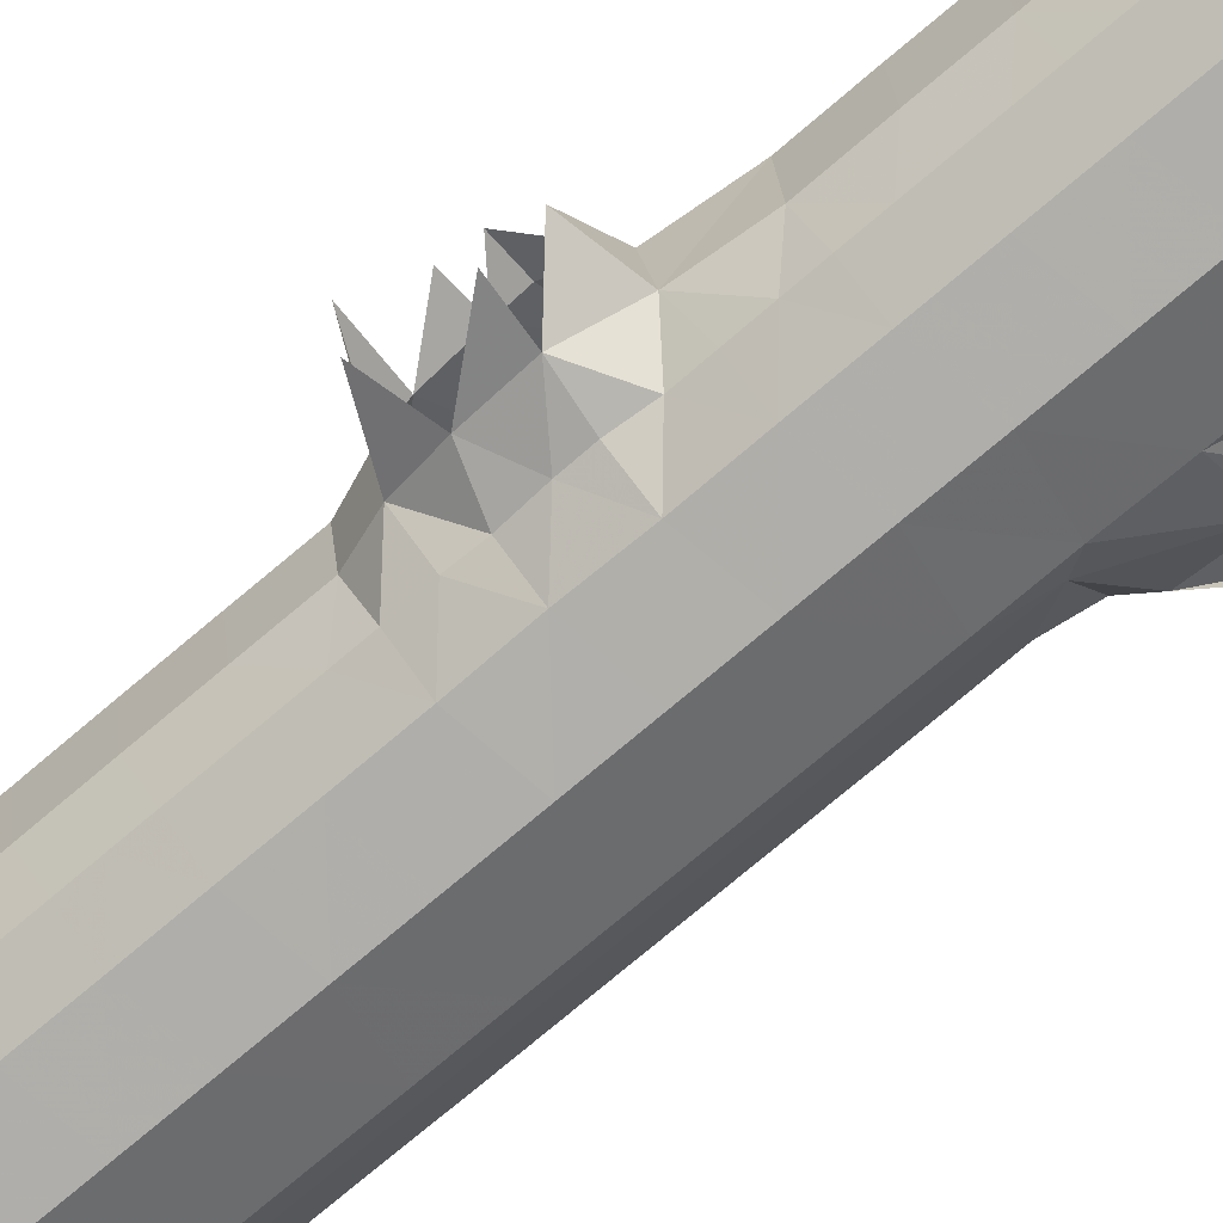
<metadata>
{"format":"obj","ext":"obj","renderer":"f3d","projection":"perspective","resolution":1024,"background":"white","views":[{"elev":-68.8,"azim":130.4,"up":"+Z"}]}
</metadata>
<code>
v 0.0546 -0.7274 0.0005642
v -0.02586 -0.7264 -0.0166
v -0.0003283 -0.7287 0.05864
v -0.108 -0.7253 -0.0342
v -0.05205 -0.724 -0.0924
v -0.02422 -0.7226 -0.09801
v 0.01532 -0.7246 -0.08699
v 0.04416 -0.7256 -0.05926
v -0.08359 -0.7243 -0.07568
v -0.06413 -0.7031 -0.09049
v -0.1114 -0.7056 -0.03327
v -0.105 -0.7262 -0.005649
v -0.1175 -0.6671 -0.03148
v -0.09821 -0.627 -0.06895
v -0.08407 -0.6684 -0.08704
v -0.1069 -0.7068 0.008527
v -0.09417 -0.6986 0.04045
v -0.0969 -0.7272 0.02661
v -0.1167 -0.6186 0.01774
v -0.1001 -0.5777 -0.06475
v -0.08611 -0.6201 -0.08849
v -0.06779 -0.722 0.05559
v -0.1126 -0.6684 0.01348
v -0.098 -0.6515 0.04691
v -0.09645 -0.6757 0.04412
v -0.1218 -0.6172 -0.02955
v -0.1215 -0.5653 -0.02806
v -0.09999 -0.5259 -0.06305
v -0.02842 -0.6649 -0.1066
v -0.08597 -0.5684 -0.08698
v -0.04756 -0.7077 0.06432
v -0.027 -0.7287 0.06397
v -0.1164 -0.5667 0.01923
v -0.09925 -0.6014 0.0503
v -0.0994 -0.6239 0.04965
v -0.1161 -0.5148 0.02074
v -0.09916 -0.4738 -0.06218
v 0.007741 -0.6818 -0.09652
v 0.04146 -0.7055 -0.06953
v -0.03065 -0.6082 -0.1097
v -0.08567 -0.5165 -0.08551
v -0.06752 -0.6726 0.06728
v -0.02076 -0.6827 0.07429
v -0.09894 -0.5495 0.05181
v -0.09907 -0.572 0.05114
v -0.1212 -0.5134 -0.02657
v -0.1156 -0.4628 0.02213
v -0.09875 -0.4218 -0.0608
v 0.0177 -0.6943 0.05773
v 0.05463 -0.695 -0.05073
v 0.05687 -0.6957 -0.02977
v 0.05189 -0.7266 -0.02472
v 0.04669 -0.648 -0.07391
v 0.01874 -0.6454 -0.09766
v 0.04508 -0.6733 -0.07284
v -0.03033 -0.5563 -0.1082
v -0.08527 -0.4646 -0.08393
v 0.04008 -0.6225 0.05358
v -0.07095 -0.6275 0.07132
v -0.02219 -0.6335 0.08086
v -0.09859 -0.4976 0.05326
v -0.09878 -0.5201 0.05268
v -0.1207 -0.4614 -0.02509
v -0.1204 -0.4095 -0.0236
v -0.09864 -0.37 -0.05905
v 0.06015 -0.6966 0.0008753
v 0.03327 -0.7217 0.04023
v 0.05935 -0.6742 -0.04187
v 0.02104 -0.5669 -0.09687
v 0.049 -0.5694 -0.07392
v 0.04868 -0.6213 -0.07541
v 0.04885 -0.5939 -0.07463
v -0.03001 -0.5044 -0.1067
v -0.08495 -0.4127 -0.08244
v 0.04038 -0.5707 0.05512
v -0.0708 -0.5759 0.07294
v -0.01798 -0.585 0.08323
v -0.1153 -0.4109 0.02361
v -0.09818 -0.4456 0.05464
v -0.09835 -0.4682 0.05403
v -0.1151 -0.359 0.02516
v -0.0982 -0.3181 -0.0577
v 0.03305 -0.663 0.05609
v 0.06399 -0.629 -0.04337
v 0.06884 -0.6304 0.001892
v 0.0214 -0.5149 -0.09541
v 0.04936 -0.5175 -0.07247
v 0.04919 -0.542 -0.07315
v 0.06541 -0.5245 -0.04085
v -0.02968 -0.4525 -0.1052
v -0.08465 -0.3608 -0.08099
v 0.04077 -0.5188 0.05655
v -0.07052 -0.524 0.07446
v -0.01767 -0.5332 0.08476
v -0.09793 -0.3938 0.05622
v -0.09801 -0.4163 0.05551
v -0.1201 -0.3577 -0.0221
v -0.1198 -0.3057 -0.02061
v -0.09838 -0.2664 -0.05559
v 0.06503 -0.5764 -0.04231
v 0.06992 -0.5777 0.003324
v 0.02159 -0.4631 -0.09382
v 0.04957 -0.4656 -0.07084
v 0.04947 -0.4902 -0.07161
v -0.02936 -0.4007 -0.1037
v -0.08431 -0.3089 -0.07947
v 0.04077 -0.467 0.05834
v -0.07007 -0.472 0.07586
v -0.01733 -0.4812 0.08613
v -0.1106 0.4246 -0.0001139
v -0.08708 0.4665 0.05942
v -0.1147 -0.3071 0.02663
v -0.09759 -0.3419 0.0577
v -0.09775 -0.3644 0.05707
v -0.1145 -0.2553 0.02821
v -0.09771 -0.2144 -0.05453
v 0.07029 -0.5258 0.004811
v 0.06558 -0.4726 -0.03927
v -0.09801 0.4683 -0.0001815
v -0.09523 0.4675 0.02576
v -0.06633 0.4981 0.04954
v -0.07388 0.487 -0.02058
v -0.07186 0.4996 -0.002061
v -0.02879 0.4701 -0.06008
v -0.05243 0.4907 -0.02649
v 0.02196 -0.4112 -0.09237
v 0.04992 -0.4137 -0.06938
v 0.04978 -0.4383 -0.07011
v -0.02904 -0.3488 -0.1022
v -0.0762 0.4642 -0.0416
v -0.02104 0.4248 -0.07689
v -0.08406 -0.257 -0.07807
v 0.04136 -0.415 0.0596
v -0.06975 -0.4201 0.07735
v -0.01701 -0.4293 0.08764
v -0.08488 0.4456 0.07063
v -0.09211 0.414 0.07845
v -0.1156 0.369 -0.001219
v -0.09453 0.3564 -0.03767
v -0.0973 -0.29 0.05923
v -0.09739 -0.3125 0.05852
v -0.1196 -0.2539 -0.01911
v -0.1141 -0.2034 0.02963
v -0.09717 -0.1624 -0.05331
v 0.07046 -0.474 0.006317
v -0.06967 0.499 0.01835
v -0.02357 0.5003 -0.03878
v -0.01963 0.5198 -0.002349
v 0.02504 0.465 -0.0505
v 0.02229 -0.3593 -0.09088
v 0.05026 -0.3618 -0.06792
v 0.05007 -0.3864 -0.06858
v 0.06627 -0.3688 -0.03631
v -0.02872 -0.2969 -0.1007
v -0.08371 0.4172 -0.04966
v -0.02453 0.3776 -0.08113
v -0.08368 -0.2051 -0.07649
v 0.04157 -0.3631 0.06118
v -0.06948 -0.3682 0.07887
v -0.01668 -0.3774 0.08915
v -0.1058 0.4233 0.04483
v -0.0927 0.3851 0.07813
v -0.09331 0.3621 0.07805
v -0.1159 0.317 -0.002713
v -0.1105 0.3676 0.04604
v -0.09442 0.3046 -0.03969
v -0.097 -0.2381 0.06075
v -0.09718 -0.2606 0.06015
v -0.1192 -0.202 -0.01763
v -0.1188 -0.15 -0.01614
v -0.09687 -0.1104 -0.05178
v -0.01451 0.5157 0.04689
v -0.05775 0.4655 0.0871
v 0.07067 -0.4221 0.007819
v 0.0658 -0.4208 -0.03771
v 0.02956 0.4847 -0.02982
v 0.003814 0.4958 -0.03755
v 0.005281 0.4491 -0.06404
v 0.02258 -0.3074 -0.08936
v 0.05055 -0.3099 -0.06638
v 0.05041 -0.3345 -0.06711
v -0.02839 -0.245 -0.09925
v -0.08021 0.3658 -0.06013
v -0.02484 0.3259 -0.08285
v -0.08334 -0.1532 -0.07499
v 0.04183 -0.3113 0.06273
v -0.06238 0.4181 0.09974
v -0.06911 -0.3163 0.08034
v -0.01636 -0.3255 0.0906
v -0.09344 0.3328 0.07714
v -0.09353 0.3102 0.07643
v -0.1163 0.2651 -0.0042
v -0.09484 0.2527 -0.04107
v -0.1137 -0.1514 0.03109
v -0.09669 -0.1862 0.06225
v -0.09676 -0.2088 0.06152
v -0.1134 -0.09953 0.03259
v -0.09641 -0.05849 -0.05045
v -0.01203 0.4672 0.09328
v 0.07115 -0.3702 0.009296
v 0.0295 0.4985 0.0005026
v 0.0303 0.4999 0.03925
v 0.06187 0.4468 -0.01793
v 0.05126 0.4394 -0.03995
v 0.0542 0.4167 -0.04443
v 0.02303 -0.2554 -0.08796
v 0.05099 -0.258 -0.06503
v 0.05078 -0.2826 -0.06567
v 0.06703 -0.265 -0.0334
v -0.02807 -0.1931 -0.09776
v -0.08045 0.3139 -0.06158
v -0.02517 0.274 -0.08434
v -0.08302 -0.1013 -0.0735
v 0.04243 -0.2593 0.06396
v -0.06504 0.3582 0.09983
v -0.06892 -0.2645 0.08192
v -0.01605 -0.2737 0.09221
v -0.1109 0.3156 0.04454
v -0.09374 0.2809 0.07562
v -0.09389 0.2583 0.07499
v -0.1165 0.2133 -0.005703
v -0.1112 0.2637 0.04307
v -0.09881 0.1965 -0.03819
v -0.0963 -0.1343 0.06366
v -0.09651 -0.1569 0.06309
v -0.1185 -0.09814 -0.01465
v -0.113 -0.04763 0.03406
v -0.0966 -0.006812 -0.04834
v -0.1573 0.1285 -0.02666
v 0.04016 0.4654 0.06974
v 0.02182 0.4445 0.09077
v 0.07143 -0.3183 0.01079
v 0.06655 -0.3169 -0.0348
v 0.04868 0.4711 -0.02094
v 0.05568 0.4702 0.02258
v 0.06409 0.4462 0.002889
v 0.02565 0.4196 -0.06729
v 0.05463 0.3917 -0.04587
v 0.02324 -0.2036 -0.08639
v 0.05121 -0.2061 -0.06342
v 0.0511 -0.2307 -0.06418
v -0.02775 -0.1412 -0.09627
v -0.08079 0.262 -0.0631
v -0.02549 0.2221 -0.08583
v -0.08267 -0.04937 -0.07198
v -0.0155 0.4043 0.1101
v 0.04245 -0.2075 0.06574
v -0.06526 0.3064 0.09825
v -0.06849 -0.2125 0.08334
v -0.01572 -0.2217 0.09363
v -0.09406 0.229 0.07412
v -0.1114 0.2119 0.04151
v -0.09415 0.2064 0.07342
v -0.1248 0.1546 -0.004742
v -0.1283 0.1291 -0.03039
v -0.09595 -0.08234 0.06512
v -0.0961 -0.105 0.06449
v -0.1181 -0.04624 -0.01316
v -0.1387 0.05302 -1.718e-05
v -0.1175 0.006052 -0.01169
v -0.1254 0.0355 -0.001202
v 0.06759 0.4455 0.03366
v 0.04355 0.4135 0.08593
v 0.07192 -0.2663 0.01227
v 0.06724 -0.2131 -0.03184
v 0.06992 0.4091 -0.0132
v 0.07579 0.3565 0.03016
v 0.07488 0.4079 0.03177
v 0.02688 0.3673 -0.07005
v 0.05486 0.3648 -0.04714
v 0.05466 0.3402 -0.04778
v 0.0709 0.3578 -0.01551
v 0.02365 -0.1516 -0.08491
v 0.05141 -0.1788 -0.06267
v 0.1304 -0.1043 -0.04105
v -0.02742 -0.08927 -0.09478
v -0.08103 0.2102 -0.06455
v -0.02581 0.1702 -0.08732
v -0.08242 0.002521 -0.07059
v -0.09536 0.03709 -0.04827
v -0.01218 0.3491 0.1101
v 0.04614 0.3633 0.08205
v 0.04293 -0.1578 0.06707
v -0.06562 0.2545 0.09678
v -0.06814 -0.1606 0.08481
v -0.01539 -0.1698 0.09511
v -0.0939 0.1776 0.07206
v -0.1155 0.1579 0.04235
v -0.09359 0.1546 0.07083
v -0.1373 0.1519 0.04696
v -0.1124 0.00467 0.03538
v -0.09566 -0.03048 0.06665
v -0.09575 -0.05306 0.06594
v -0.1668 0.06462 0.0412
v 0.07212 -0.2145 0.01377
v 0.06735 -0.1613 -0.03022
v 0.1368 -0.1053 0.009338
v 0.07045 0.3059 -0.01692
v 0.02647 0.3154 -0.07147
v 0.05444 0.3129 -0.0485
v 0.0543 0.2883 -0.04923
v 0.02449 -0.09953 -0.08269
v 0.05286 -0.1256 -0.06253
v 0.05196 -0.1023 -0.06056
v 0.07911 -0.1292 -0.03671
v 0.05163 -0.1542 -0.06205
v 0.1291 -0.04199 -0.06015
v -0.0271 -0.03737 -0.09329
v -0.08174 0.1578 -0.06599
v -0.02613 0.1183 -0.08881
v -0.08192 0.05442 -0.06886
v -0.01249 0.2973 0.1085
v 0.04574 0.3115 0.08059
v -0.06583 0.2027 0.09524
v -0.06783 -0.1087 0.08631
v -0.01506 -0.1179 0.09657
v -0.1075 0.1076 0.07246
v -0.09358 0.05078 0.06703
v -0.09395 0.023 0.06648
v -0.09554 -0.001163 0.06757
v -0.1252 0.04207 0.04376
v -0.1383 0.08304 0.06517
v -0.144 0.1029 0.07297
v 0.07222 -0.1627 0.01528
v 0.08188 -0.1299 -0.01086
v 0.07505 0.2526 0.02719
v 0.07533 0.3045 0.02869
v 0.02619 0.2635 -0.073
v 0.05415 0.261 -0.05004
v 0.05395 0.2363 -0.05069
v 0.07016 0.254 -0.01843
v 0.02395 -0.04836 -0.08159
v 0.05487 -0.05031 -0.06227
v 0.05434 -0.07238 -0.06242
v 0.08694 -0.09094 -0.05165
v 0.09062 -0.04608 -0.0574
v -0.02678 0.01453 -0.09179
v -0.08202 0.1063 -0.06739
v -0.01281 0.2454 0.1071
v 0.04549 0.2596 0.07903
v 0.03967 -0.1058 0.07384
v -0.06839 0.1492 0.09283
v -0.06746 -0.05679 0.08777
v -0.01474 -0.06597 0.09801
v -0.09492 0.07342 0.06952
v -0.118 0.07925 0.06654
v 0.08622 -0.1117 0.02917
v 0.08463 -0.1307 0.01489
v 0.1171 -0.07549 0.03516
v 0.115 -0.05358 0.03851
v 0.06969 0.202 -0.01983
v 0.124 -0.01607 -0.02997
v 0.02584 0.2116 -0.07447
v 0.05379 0.2091 -0.05149
v 0.05365 0.1845 -0.05221
v 0.02459 0.004036 -0.08048
v 0.05209 0.001497 -0.05694
v 0.05159 -0.024 -0.05725
v -0.02646 0.06643 -0.0903
v -0.01313 0.1935 0.1055
v 0.04487 0.2076 0.07781
v 0.04396 0.0002036 0.0715
v -0.06677 0.09901 0.09221
v -0.06727 -0.004995 0.08935
v -0.01443 -0.01413 0.09962
v 0.08724 -0.07455 0.03756
v 0.04256 -0.0506 0.07111
v 0.07456 0.2007 0.02571
v 0.02545 0.1596 -0.07591
v 0.05343 0.1572 -0.05293
v 0.05327 0.1325 -0.05363
v 0.02489 0.0559 -0.07896
v 0.05286 0.05341 -0.056
v 0.05244 0.0285 -0.05639
v -0.01345 0.1416 0.104
v 0.04462 0.1557 0.07626
v 0.04422 0.05208 0.07304
v -0.06663 0.04716 0.09062
v -0.01411 0.03775 0.1011
v 0.08763 -0.05347 0.0406
v 0.06941 0.1501 -0.02134
v 0.07421 0.09701 0.0227
v 0.07429 0.1488 0.02422
v 0.07312 -0.007916 -0.0241
v 0.02519 0.1078 -0.07745
v 0.05315 0.1053 -0.05447
v 0.05304 0.08071 -0.05523
v 0.06932 0.09835 -0.02298
v -0.01378 0.08966 0.1026
v 0.04462 0.104 0.07446
v 0.06879 0.04628 -0.02435
v 0.07367 0.04495 0.02123
v 0.02072 -0.6187 -0.09836
v 0.06395 -0.6755 0.001088
v -0.1029 0.1576 -0.03456
v -0.154 0.1059 -0.03159
v -0.1288 0.1059 -0.03494
v 0.07922 -0.01301 0.01893
f 67 2 1
f 52 1 2
f 3 2 67
f 32 2 3
f 22 2 32
f 18 2 22
f 12 2 18
f 4 2 12
f 9 2 4
f 5 2 9
f 6 2 5
f 7 2 6
f 8 2 7
f 2 8 52
f 13 15 11
f 15 9 11
f 10 9 15
f 5 9 10
f 13 11 16
f 13 16 23
f 11 4 12
f 16 11 12
f 12 18 16
f 13 26 14
f 21 15 14
f 14 15 13
f 15 29 10
f 10 29 6
f 10 6 5
f 23 16 17
f 23 17 25
f 17 42 25
f 17 16 18
f 17 18 22
f 42 17 22
f 26 13 23
f 26 23 19
f 26 27 20
f 30 21 20
f 14 26 20
f 29 38 6
f 15 21 29
f 31 42 22
f 22 32 31
f 19 23 24
f 19 24 35
f 59 35 24
f 24 23 25
f 24 25 42
f 59 24 42
f 27 26 33
f 27 46 28
f 41 30 28
f 20 27 28
f 7 6 38
f 29 40 54
f 38 29 54
f 21 30 40
f 42 31 43
f 43 31 32
f 33 19 34
f 33 34 45
f 76 45 34
f 34 19 35
f 35 59 34
f 34 59 76
f 46 27 33
f 46 33 36
f 46 63 37
f 57 41 37
f 28 46 37
f 39 7 38
f 55 39 38
f 55 68 50
f 55 50 39
f 39 8 7
f 8 39 50
f 69 40 56
f 393 40 69
f 30 41 56
f 83 43 49
f 49 43 3
f 60 59 42
f 60 42 43
f 36 33 44
f 36 44 62
f 93 62 44
f 44 33 45
f 45 76 44
f 44 76 93
f 63 46 47
f 63 64 48
f 74 57 48
f 37 63 48
f 67 83 49
f 67 49 3
f 50 68 51
f 68 394 51
f 52 8 50
f 51 52 50
f 1 52 66
f 53 54 71
f 71 84 53
f 38 54 55
f 68 55 53
f 68 53 84
f 86 56 73
f 69 56 86
f 41 57 73
f 58 60 83
f 59 77 76
f 60 77 59
f 47 36 61
f 47 61 80
f 108 80 61
f 61 36 62
f 62 93 61
f 61 93 108
f 64 63 78
f 64 97 65
f 91 74 65
f 48 64 65
f 67 66 83
f 67 1 66
f 394 68 85
f 393 69 72
f 72 69 70
f 70 100 72
f 72 71 393
f 84 71 72
f 84 72 100
f 102 73 90
f 86 73 102
f 57 74 90
f 75 77 58
f 76 94 93
f 77 94 76
f 78 47 79
f 78 79 96
f 134 96 79
f 79 47 80
f 80 108 79
f 79 108 134
f 97 64 78
f 97 78 81
f 97 98 82
f 106 91 82
f 65 97 82
f 58 83 85
f 83 394 85
f 85 84 101
f 69 86 88
f 88 86 87
f 87 89 88
f 88 70 69
f 100 70 88
f 100 88 89
f 126 90 105
f 102 90 126
f 74 91 105
f 92 94 75
f 93 109 108
f 94 109 93
f 119 130 110
f 110 130 155
f 81 78 95
f 81 95 114
f 159 114 95
f 95 78 96
f 96 134 95
f 95 134 159
f 98 97 112
f 98 142 99
f 132 106 99
f 82 98 99
f 58 101 75
f 58 85 101
f 101 100 117
f 122 130 119
f 123 122 119
f 86 102 104
f 104 102 103
f 103 118 104
f 104 87 86
f 89 87 104
f 89 104 118
f 150 105 129
f 126 105 150
f 91 106 129
f 107 109 92
f 108 135 134
f 109 135 108
f 119 110 120
f 161 111 120
f 138 110 155
f 155 183 139
f 139 138 155
f 112 81 113
f 112 113 141
f 188 141 113
f 113 81 114
f 114 159 113
f 113 159 188
f 142 98 112
f 142 112 115
f 142 169 116
f 157 132 116
f 99 142 116
f 75 117 92
f 75 101 117
f 117 89 118
f 117 118 145
f 123 119 146
f 146 120 121
f 125 130 122
f 123 125 122
f 125 123 148
f 124 130 125
f 124 125 147
f 147 125 148
f 102 126 128
f 128 126 127
f 127 175 128
f 128 103 102
f 118 103 128
f 118 128 175
f 179 129 154
f 150 129 179
f 155 130 131
f 106 132 154
f 133 135 107
f 134 160 159
f 135 160 134
f 111 161 136
f 136 173 111
f 136 161 137
f 137 187 136
f 187 173 136
f 110 138 161
f 164 138 139
f 183 211 139
f 166 164 139
f 115 112 140
f 115 140 168
f 216 168 140
f 140 112 141
f 141 188 140
f 140 188 216
f 169 142 143
f 169 170 144
f 185 157 144
f 116 169 144
f 121 111 173
f 92 145 107
f 92 117 145
f 145 118 175
f 145 175 174
f 146 148 123
f 148 146 172
f 147 177 124
f 148 177 147
f 148 201 177
f 177 176 149
f 177 201 176
f 126 150 152
f 152 150 151
f 151 153 152
f 152 127 126
f 175 127 152
f 175 152 153
f 124 178 131
f 131 178 237
f 206 154 182
f 179 154 206
f 183 155 156
f 132 157 182
f 158 160 133
f 199 173 187
f 159 189 188
f 160 189 159
f 161 165 162
f 161 162 137
f 187 137 162
f 162 165 163
f 163 215 162
f 162 215 187
f 138 164 218
f 138 218 165
f 192 164 166
f 211 243 166
f 193 192 166
f 143 115 167
f 143 167 196
f 249 196 167
f 167 115 168
f 168 216 167
f 167 216 249
f 170 169 194
f 170 226 171
f 213 185 171
f 144 170 171
f 173 172 121
f 199 172 173
f 107 174 133
f 107 145 174
f 174 175 200
f 148 172 201
f 172 202 201
f 234 149 176
f 201 234 176
f 124 177 178
f 178 149 237
f 150 179 181
f 181 179 180
f 180 233 181
f 181 151 150
f 153 151 181
f 153 181 233
f 237 156 131
f 269 156 237
f 239 182 210
f 206 182 239
f 211 183 184
f 157 185 210
f 186 189 158
f 246 199 187
f 188 217 216
f 189 217 188
f 165 218 190
f 165 190 163
f 215 163 190
f 190 218 191
f 191 248 190
f 190 248 215
f 164 192 218
f 221 192 193
f 243 277 193
f 223 221 193
f 194 143 195
f 194 195 225
f 285 225 195
f 195 143 196
f 196 249 195
f 195 249 285
f 226 170 194
f 226 194 197
f 226 258 198
f 245 213 198
f 171 226 198
f 199 202 172
f 230 202 199
f 133 200 158
f 133 174 200
f 200 153 233
f 200 233 232
f 235 234 201
f 202 235 201
f 149 204 237
f 234 204 149
f 234 203 204
f 204 205 237
f 266 205 203
f 179 206 208
f 208 206 207
f 207 209 208
f 208 180 179
f 233 180 208
f 233 208 209
f 269 184 156
f 299 184 269
f 273 210 242
f 239 210 273
f 243 211 212
f 185 213 242
f 199 246 231
f 231 246 263
f 214 217 186
f 215 246 187
f 281 246 215
f 216 250 249
f 217 250 216
f 218 222 219
f 218 219 191
f 248 191 219
f 219 222 220
f 220 284 219
f 219 284 248
f 192 221 252
f 192 252 222
f 254 221 223
f 277 309 223
f 395 254 223
f 197 194 224
f 197 224 257
f 315 257 224
f 224 194 225
f 225 285 224
f 224 285 315
f 258 226 227
f 258 260 228
f 279 245 228
f 198 258 228
f 229 254 255
f 230 235 202
f 231 230 199
f 230 231 263
f 158 232 186
f 158 200 232
f 232 233 264
f 203 234 236
f 236 234 235
f 235 262 236
f 236 266 203
f 268 266 236
f 268 236 262
f 269 237 238
f 238 237 205
f 205 266 238
f 238 270 269
f 272 270 238
f 272 238 266
f 206 239 241
f 241 239 240
f 240 265 241
f 241 207 206
f 209 207 241
f 209 241 265
f 299 212 184
f 328 212 299
f 302 242 276
f 273 242 302
f 277 243 244
f 213 245 276
f 263 246 282
f 247 250 214
f 248 281 215
f 312 281 248
f 249 286 285
f 250 286 249
f 222 252 251
f 222 251 220
f 284 220 251
f 251 252 253
f 253 314 251
f 251 314 284
f 221 254 288
f 221 288 252
f 255 254 395
f 397 255 338
f 227 197 256
f 227 256 293
f 343 293 256
f 256 197 257
f 257 315 256
f 256 315 343
f 260 258 291
f 280 261 259
f 261 280 260
f 311 279 280
f 228 260 280
f 321 259 261
f 263 262 230
f 263 268 262
f 186 264 214
f 186 232 264
f 264 209 265
f 264 265 295
f 267 272 266
f 267 266 268
f 299 269 271
f 271 269 270
f 270 272 271
f 271 300 299
f 298 300 271
f 298 271 272
f 239 273 274
f 274 273 306
f 306 296 274
f 274 240 239
f 265 240 274
f 265 274 296
f 305 335 275
f 328 244 212
f 353 244 328
f 332 276 308
f 302 276 332
f 309 277 278
f 245 279 308
f 311 280 397
f 282 281 313
f 283 286 247
f 284 312 248
f 339 312 284
f 285 316 315
f 286 316 285
f 252 288 287
f 252 287 253
f 314 253 287
f 287 288 289
f 289 342 287
f 287 342 314
f 254 290 288
f 291 227 292
f 291 292 320
f 364 320 292
f 292 227 293
f 293 343 292
f 292 343 364
f 260 291 261
f 261 291 321
f 259 321 294
f 282 268 263
f 282 267 268
f 214 295 247
f 214 264 295
f 295 265 296
f 295 296 324
f 275 325 305
f 348 325 297
f 327 298 267
f 328 299 301
f 301 299 300
f 300 298 301
f 301 329 328
f 331 329 301
f 331 301 298
f 273 302 303
f 303 302 304
f 303 306 273
f 303 304 305
f 296 306 305
f 307 335 336
f 353 278 244
f 369 278 353
f 356 308 337
f 332 308 356
f 338 309 310
f 279 311 337
f 313 312 340
f 341 316 283
f 314 339 284
f 360 339 314
f 315 344 343
f 316 344 315
f 290 317 288
f 288 317 289
f 342 289 317
f 317 363 342
f 291 319 321
f 319 318 321
f 378 318 319
f 319 291 320
f 320 364 319
f 319 364 378
f 346 322 321
f 317 323 346
f 313 267 282
f 313 327 267
f 247 324 283
f 247 295 324
f 296 305 325
f 324 296 325
f 348 324 325
f 297 347 348
f 326 331 298
f 326 298 327
f 353 328 330
f 330 328 329
f 329 331 330
f 330 354 353
f 351 354 330
f 351 330 331
f 302 332 334
f 334 332 333
f 336 334 333
f 334 304 302
f 304 334 335
f 335 334 336
f 384 352 336
f 369 310 278
f 385 310 369
f 372 337 359
f 356 337 372
f 311 338 359
f 340 339 361
f 367 344 341
f 342 360 314
f 375 360 342
f 343 365 364
f 344 365 343
f 345 317 346
f 363 317 345
f 345 346 318
f 318 378 345
f 345 378 363
f 340 327 313
f 340 326 327
f 283 347 341
f 348 283 324
f 283 348 347
f 347 349 366
f 350 380 366
f 368 351 326
f 398 352 384
f 369 353 355
f 355 353 354
f 354 351 355
f 355 370 369
f 381 370 355
f 381 355 351
f 332 356 358
f 358 356 357
f 357 384 358
f 358 333 332
f 333 358 336
f 358 384 336
f 385 359 310
f 372 359 385
f 361 360 376
f 362 365 367
f 363 375 342
f 389 375 363
f 364 379 378
f 365 379 364
f 361 326 340
f 361 368 326
f 366 341 347
f 380 367 366
f 383 381 351
f 383 351 368
f 385 369 371
f 371 369 370
f 370 381 371
f 371 386 385
f 388 386 371
f 388 371 381
f 356 372 374
f 374 372 373
f 373 391 374
f 374 357 356
f 384 357 374
f 384 374 391
f 376 375 390
f 377 379 362
f 378 389 363
f 379 389 378
f 376 368 361
f 376 383 368
f 367 398 362
f 380 398 367
f 382 388 381
f 382 381 383
f 398 384 392
f 372 385 387
f 387 385 386
f 386 388 387
f 387 373 372
f 391 373 387
f 391 387 388
f 390 389 377
f 390 383 376
f 390 382 383
f 362 392 377
f 362 398 392
f 392 391 382
f 377 382 390
f 377 392 382
f 4 11 9
f 14 20 21
f 40 29 21
f 19 33 26
f 20 28 30
f 393 54 40
f 56 40 30
f 28 37 41
f 73 56 41
f 32 3 43
f 36 47 46
f 37 48 57
f 66 51 394
f 51 66 52
f 393 71 54
f 53 55 54
f 90 73 57
f 43 83 60
f 47 78 63
f 48 65 74
f 394 83 66
f 84 85 68
f 105 90 74
f 60 58 77
f 65 82 91
f 100 101 84
f 129 105 91
f 77 75 94
f 81 112 97
f 82 99 106
f 89 117 100
f 154 129 106
f 94 92 109
f 161 120 110
f 99 116 132
f 120 146 119
f 111 121 120
f 124 131 130
f 182 154 132
f 109 107 135
f 165 161 138
f 166 139 211
f 115 143 142
f 116 144 157
f 121 172 146
f 131 156 155
f 210 182 157
f 135 133 160
f 193 166 243
f 143 194 169
f 144 171 185
f 153 200 175
f 149 178 177
f 156 184 183
f 242 210 185
f 160 158 189
f 222 218 192
f 223 193 277
f 171 198 213
f 204 203 205
f 184 212 211
f 276 242 213
f 189 186 217
f 395 223 309
f 197 227 226
f 198 228 245
f 397 396 255
f 209 264 233
f 212 244 243
f 308 276 245
f 281 282 246
f 217 214 250
f 255 395 338
f 309 338 395
f 227 291 258
f 228 280 279
f 397 259 396
f 235 230 262
f 244 278 277
f 337 308 279
f 338 311 397
f 259 397 280
f 312 313 281
f 250 247 286
f 272 267 298
f 335 305 304
f 303 305 306
f 278 310 309
f 359 337 311
f 339 340 312
f 286 283 316
f 310 359 338
f 360 361 339
f 316 341 344
f 321 318 346
f 331 326 351
f 375 376 360
f 344 367 365
f 341 366 367
f 380 350 398
f 389 390 375
f 365 362 379
f 391 392 384
f 379 377 389
f 388 382 391

</code>
